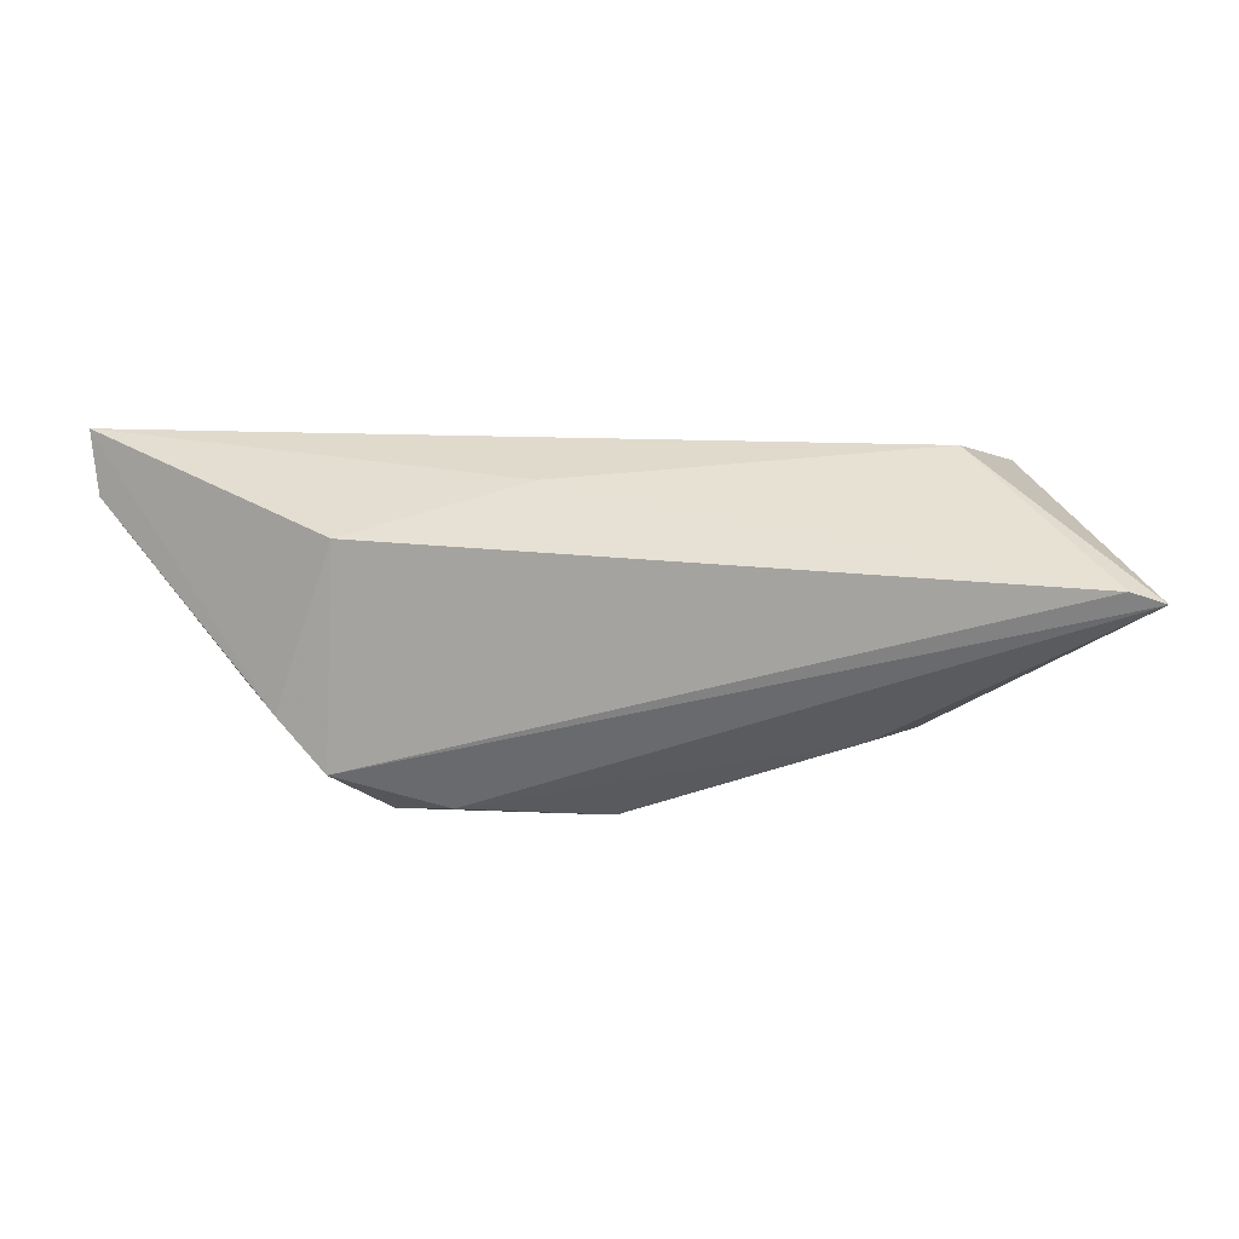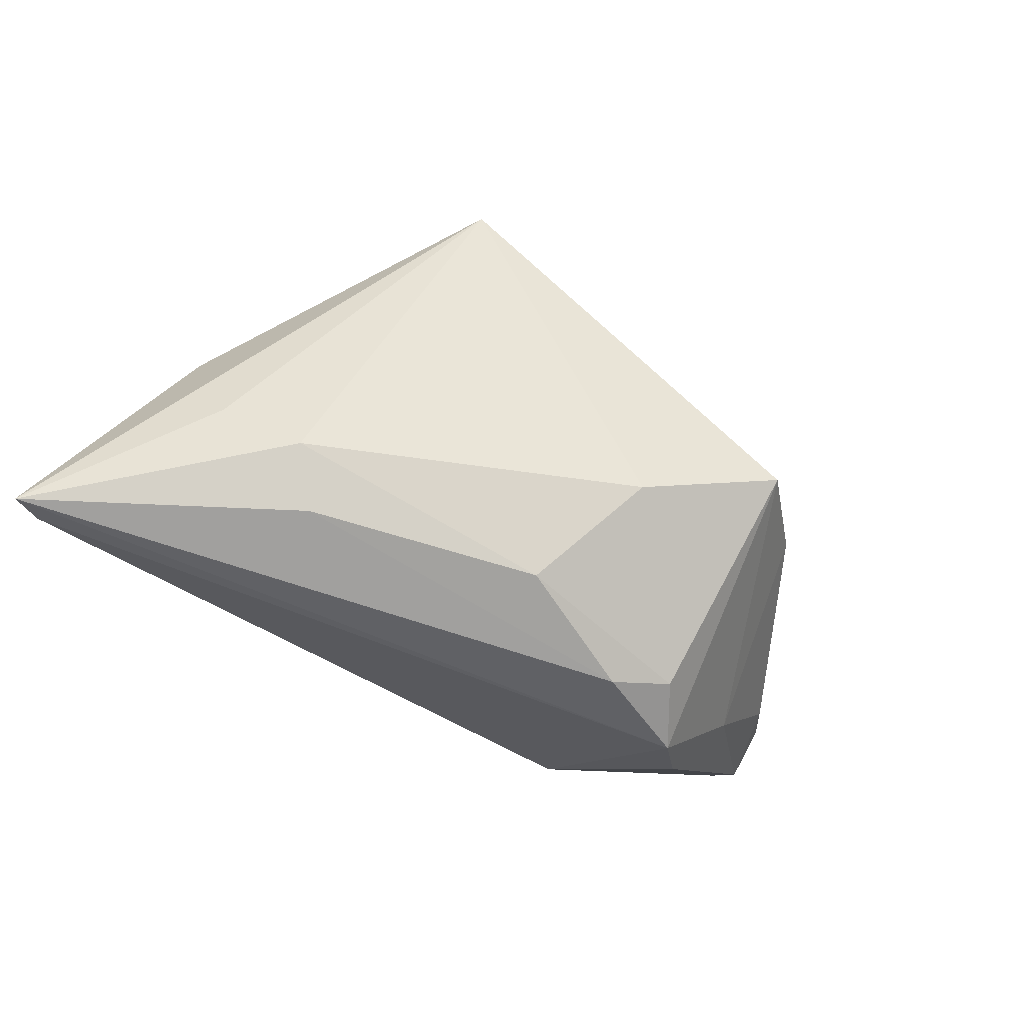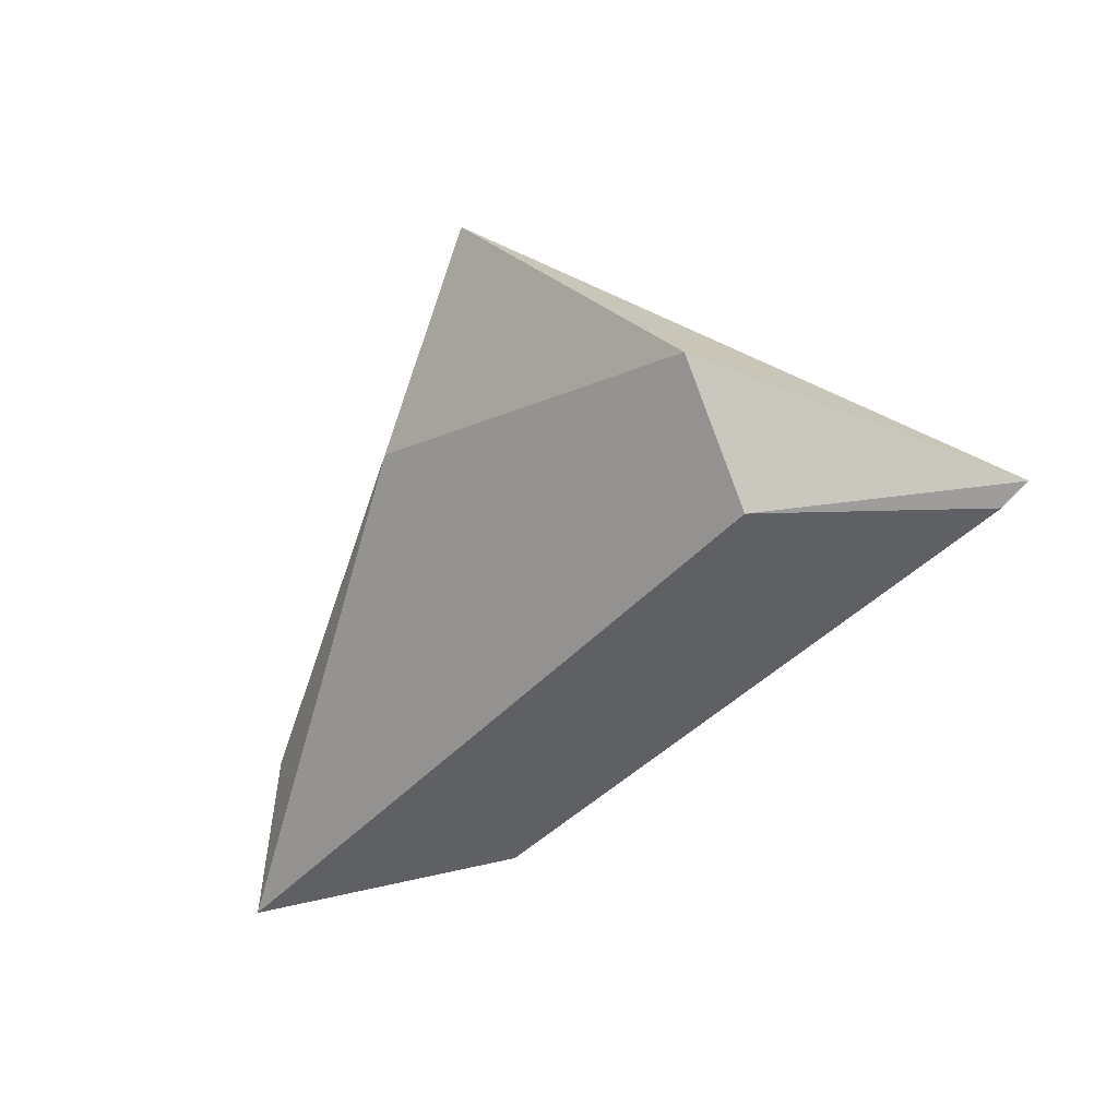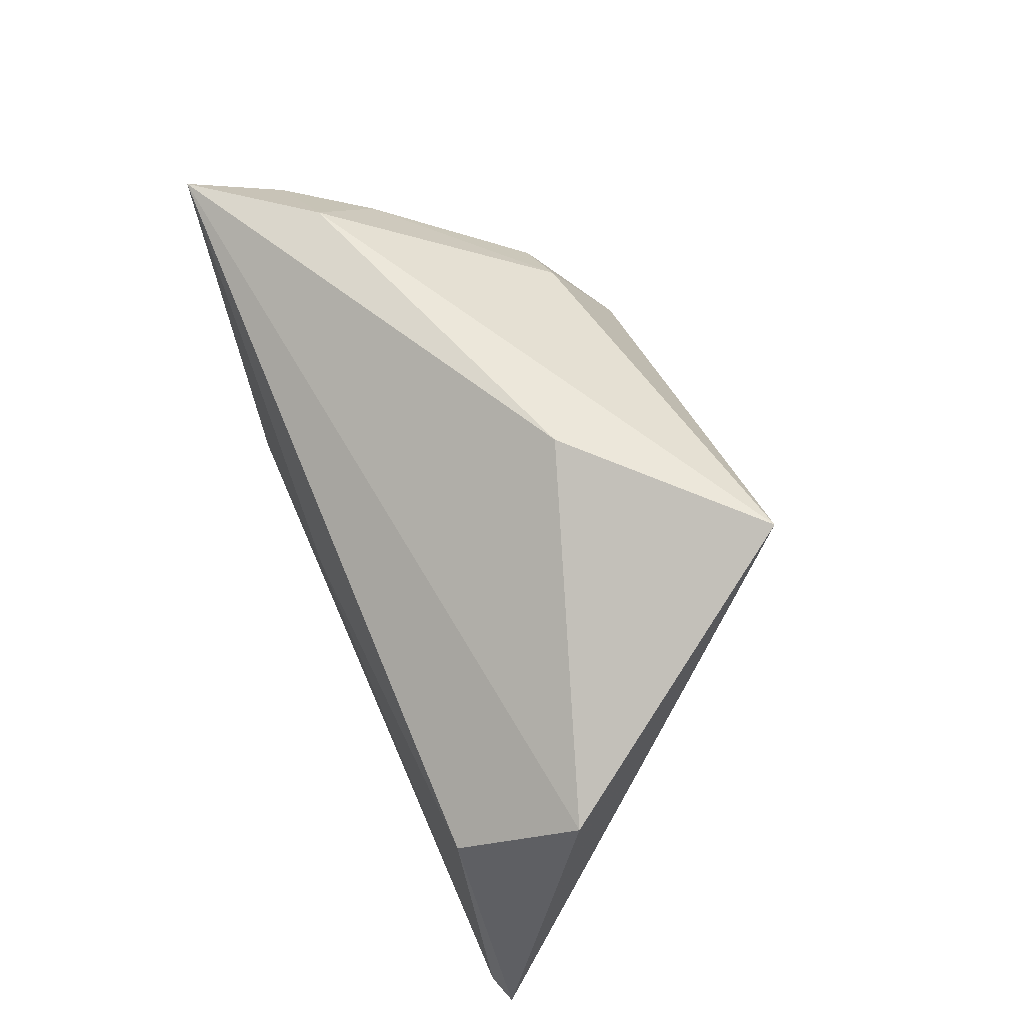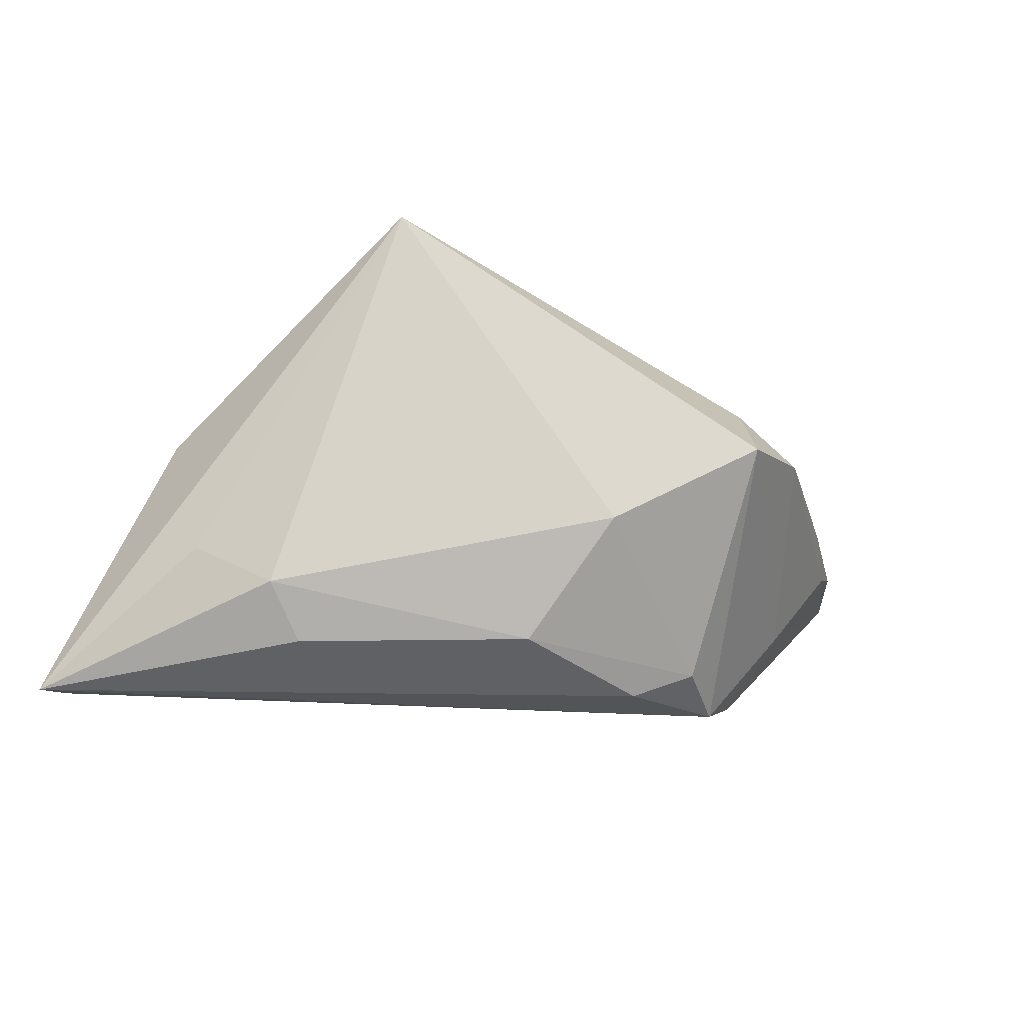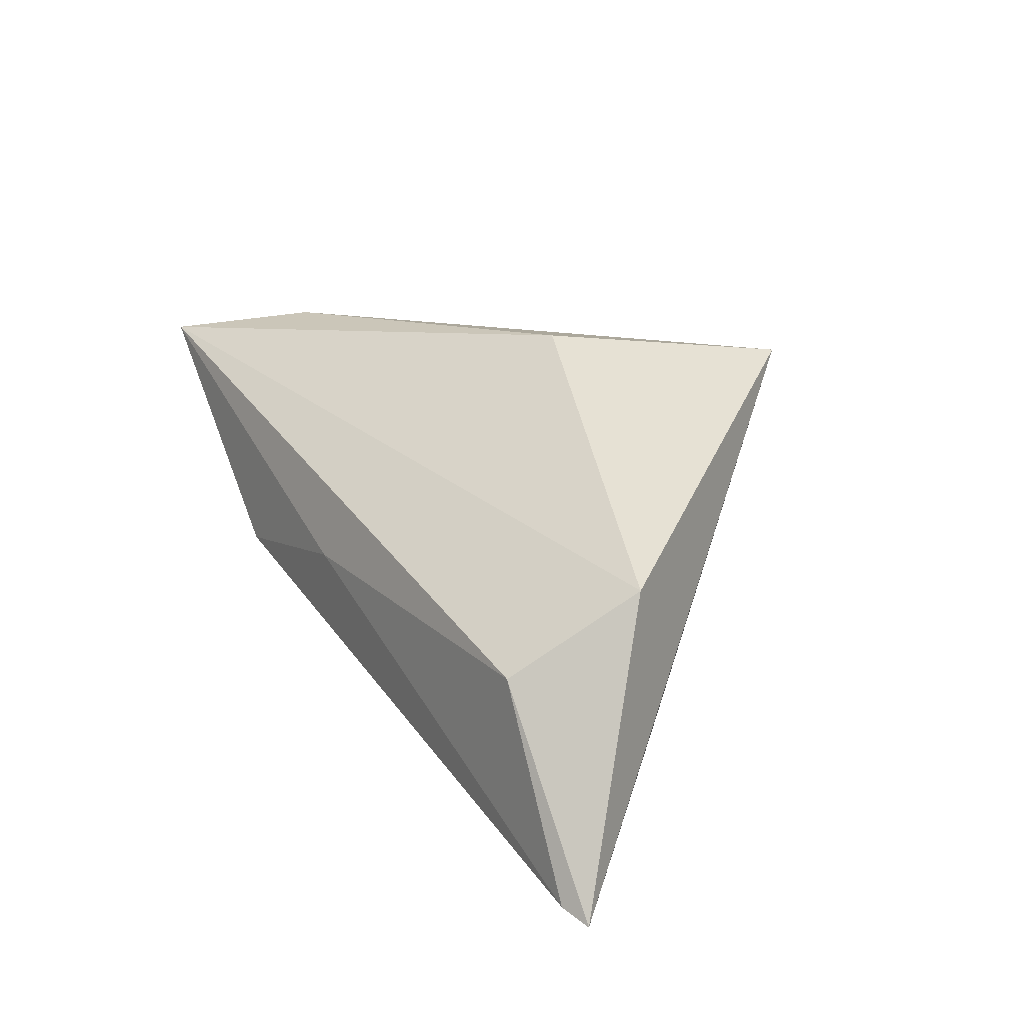
<metadata>
{"format":"obj","ext":"obj","renderer":"f3d","projection":"perspective","resolution":1024,"background":"white","views":[{"elev":-38.9,"azim":8.8,"up":"+Z"},{"elev":-65.0,"azim":143.3,"up":"+Z"},{"elev":-42.9,"azim":63.0,"up":"+Y"},{"elev":68.5,"azim":66.0,"up":"+Z"},{"elev":-40.2,"azim":161.5,"up":"+Z"},{"elev":22.0,"azim":58.0,"up":"+Z"}]}
</metadata>
<code>
v 0.02865 -0.001884 -0.02385
v -0.03009 -0.002865 -0.02251
v 0.04128 -0.02177 -0.001005
v -0.0243 0.004934 -0.02212
v -0.006768 0.02222 -0.01245
v -0.04316 -0.005462 0.02068
v -0.05657 -0.01527 0.01094
v -0.02571 -0.02323 -0.006345
v -0.04722 0.003485 0.009267
v -0.003399 -0.02323 -0.001026
v 0.0001597 0.007859 -0.02365
v -0.05438 -0.007477 0.01095
v 0.02551 0.02924 0.027
v 0.04749 -0.007215 0.009304
v 0.04354 -0.001805 -0.01193
v -0.05058 -0.002772 0.006561
v 0.034 0.003092 -0.01887
v -0.02393 0.0312 -0.003293
v -0.05703 -0.02022 0.01719
v -0.01681 0.001913 -0.02507
v 0.003519 0.008942 0.02657
v 0.05936 -0.02196 -0.02507
v 0.05565 -0.02323 -0.024
v -0.0263 0.02258 0.01075
v -0.03421 0.02229 0.003758
v -0.04083 -0.001648 -0.007718
v -0.03517 -0.007432 -0.01724
f 14 22 13
f 14 19 3
f 3 22 14
f 21 19 14
f 14 13 21
f 24 13 18
f 10 3 19
f 13 24 6
f 19 21 6
f 6 21 13
f 15 13 22
f 22 17 15
f 15 17 13
f 18 13 5
f 13 17 5
f 1 17 22
f 22 3 23
f 3 10 23
f 23 2 22
f 18 2 26
f 26 7 16
f 25 24 18
f 18 26 25
f 25 26 16
f 22 2 20
f 20 1 22
f 11 5 17
f 17 1 11
f 1 20 11
f 8 23 10
f 8 10 19
f 2 23 8
f 9 6 24
f 24 25 9
f 9 25 16
f 18 5 4
f 4 2 18
f 4 20 2
f 5 11 4
f 4 11 20
f 19 7 27
f 27 8 19
f 2 8 27
f 27 26 2
f 7 26 27
f 16 7 12
f 12 9 16
f 12 7 19
f 19 6 12
f 6 9 12

</code>
